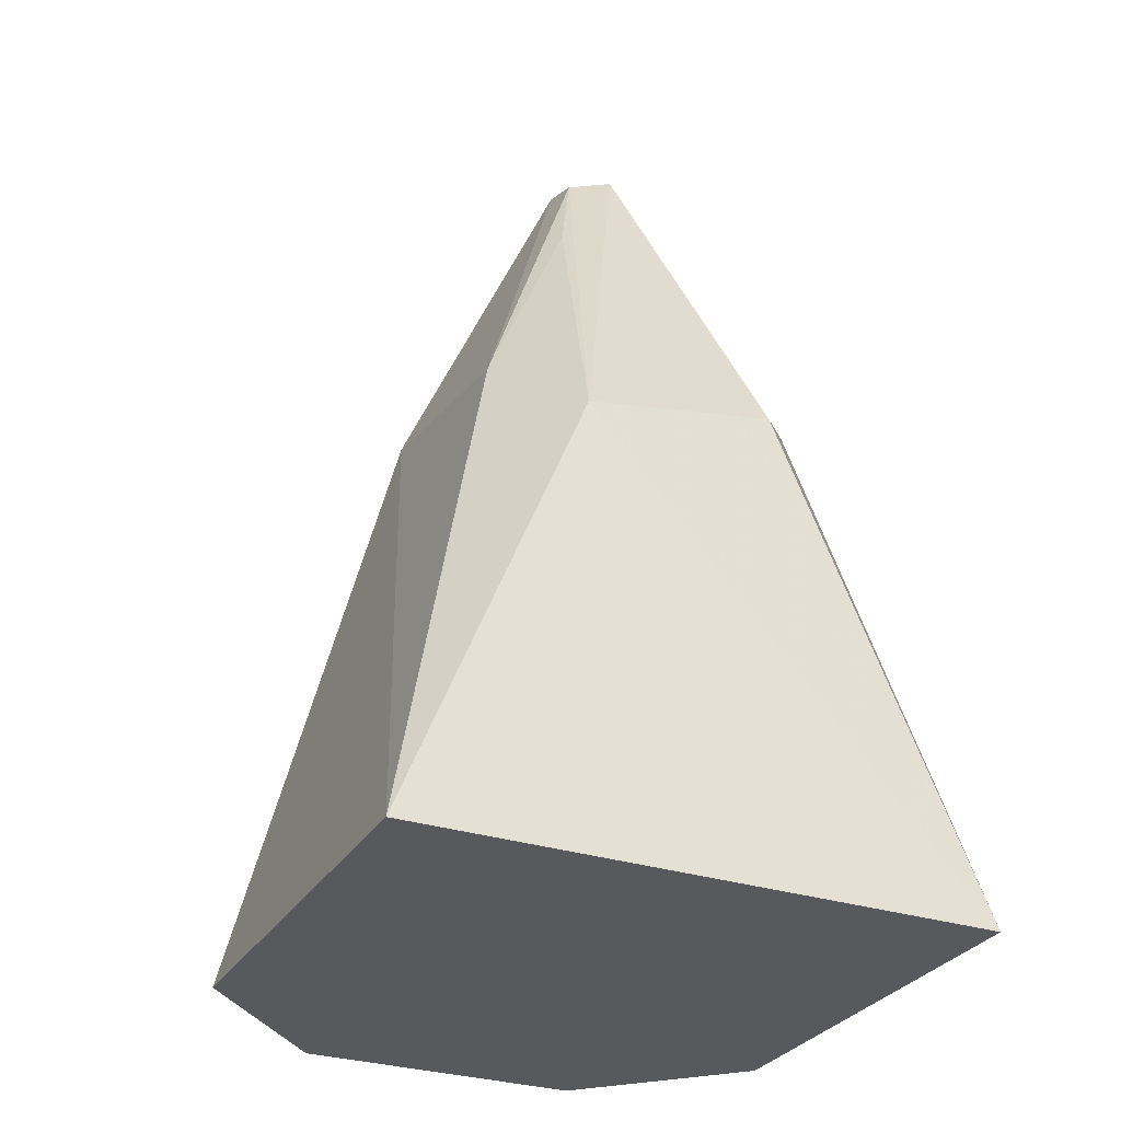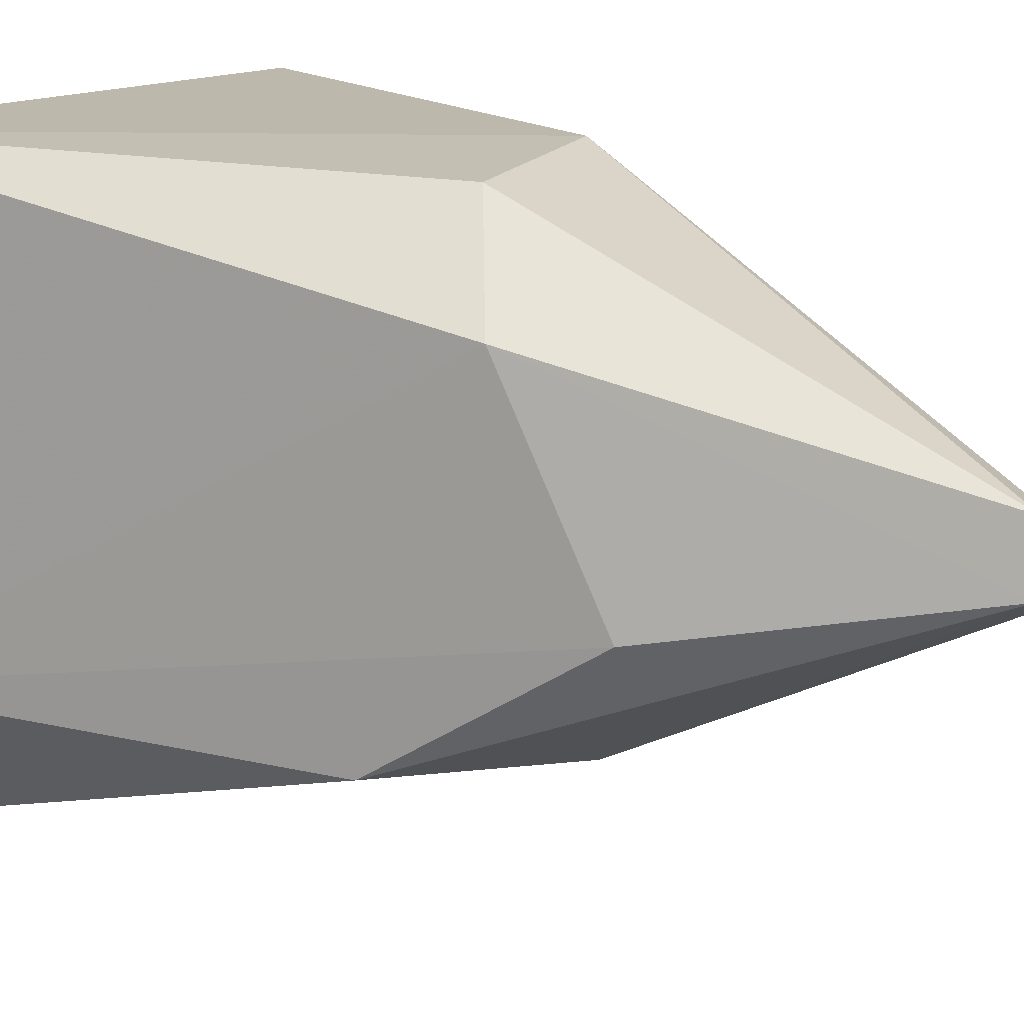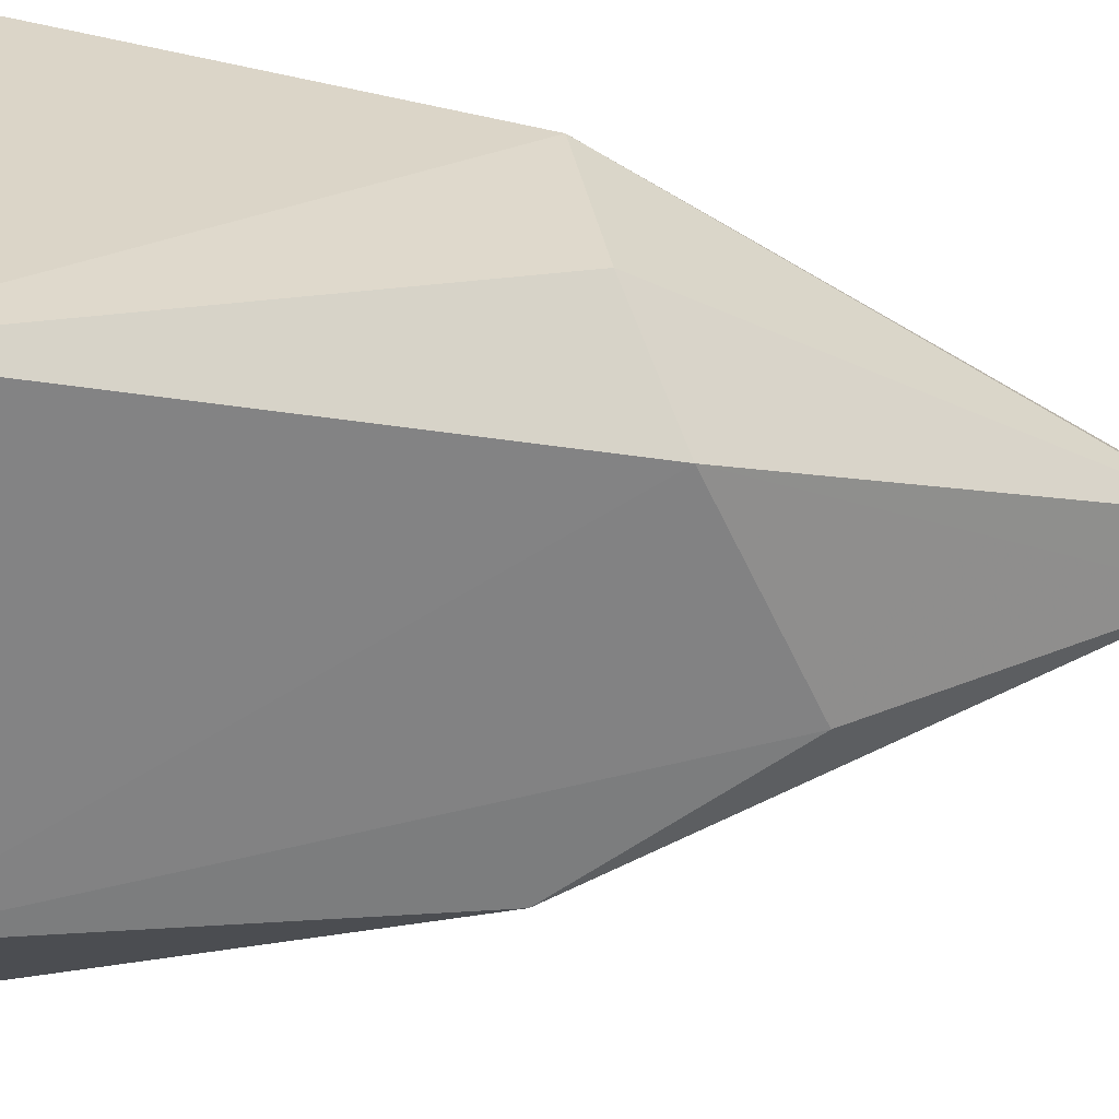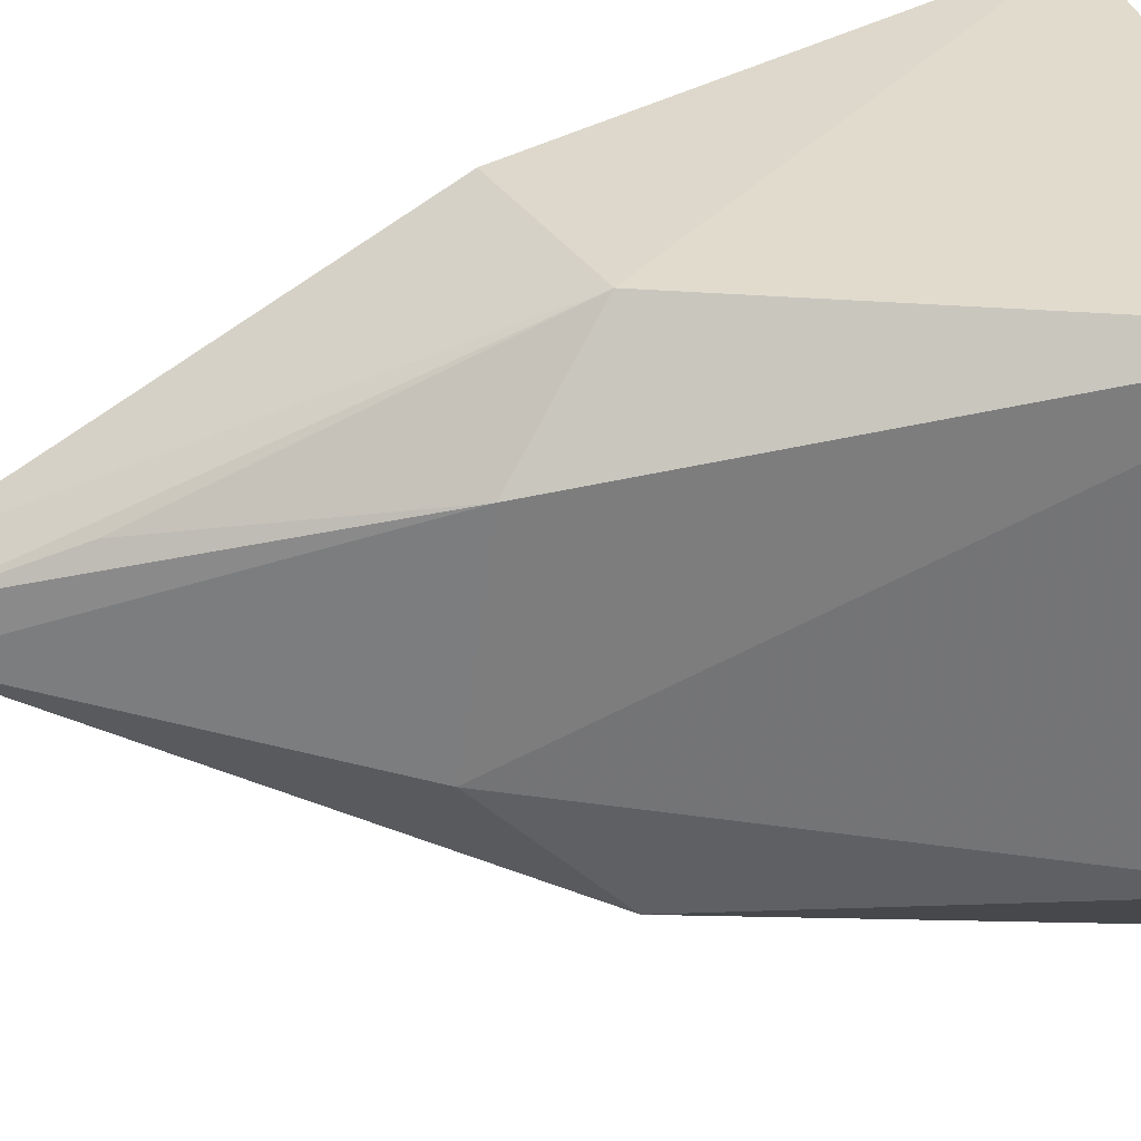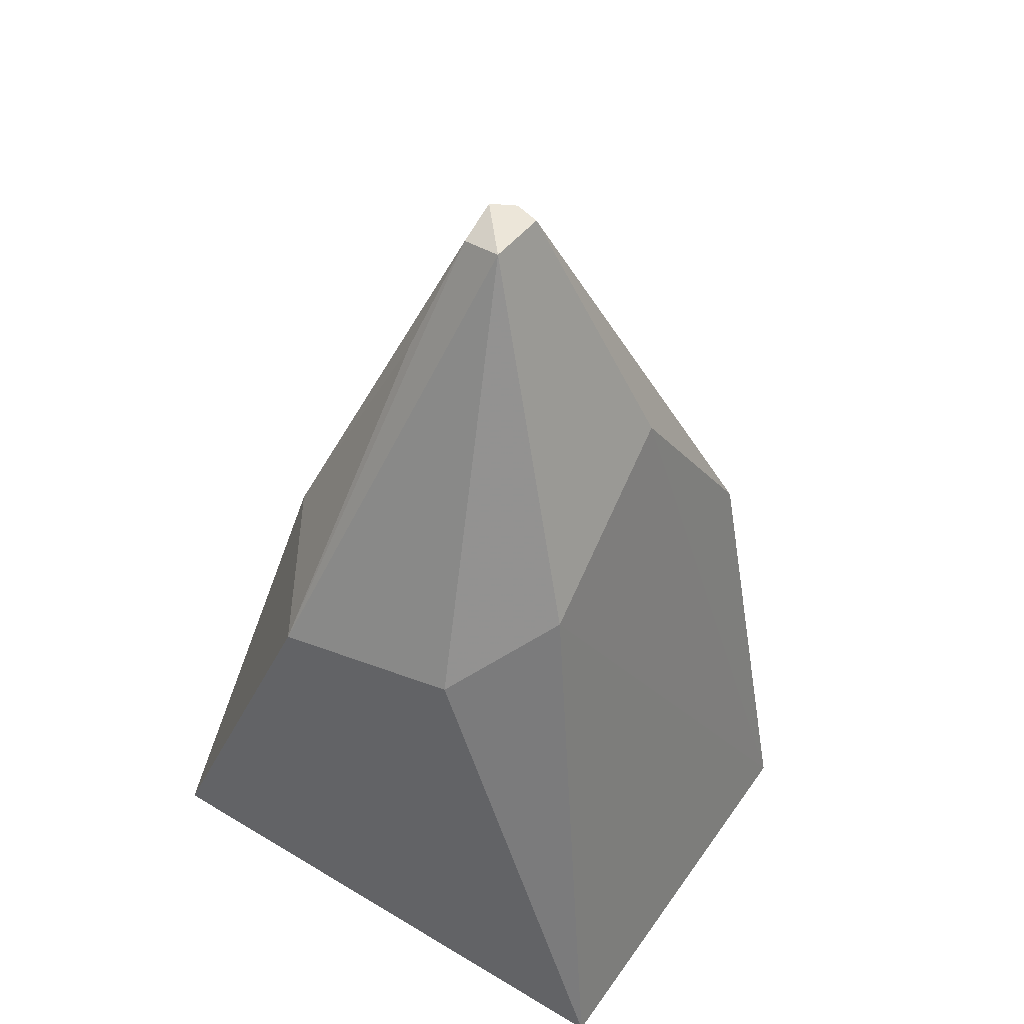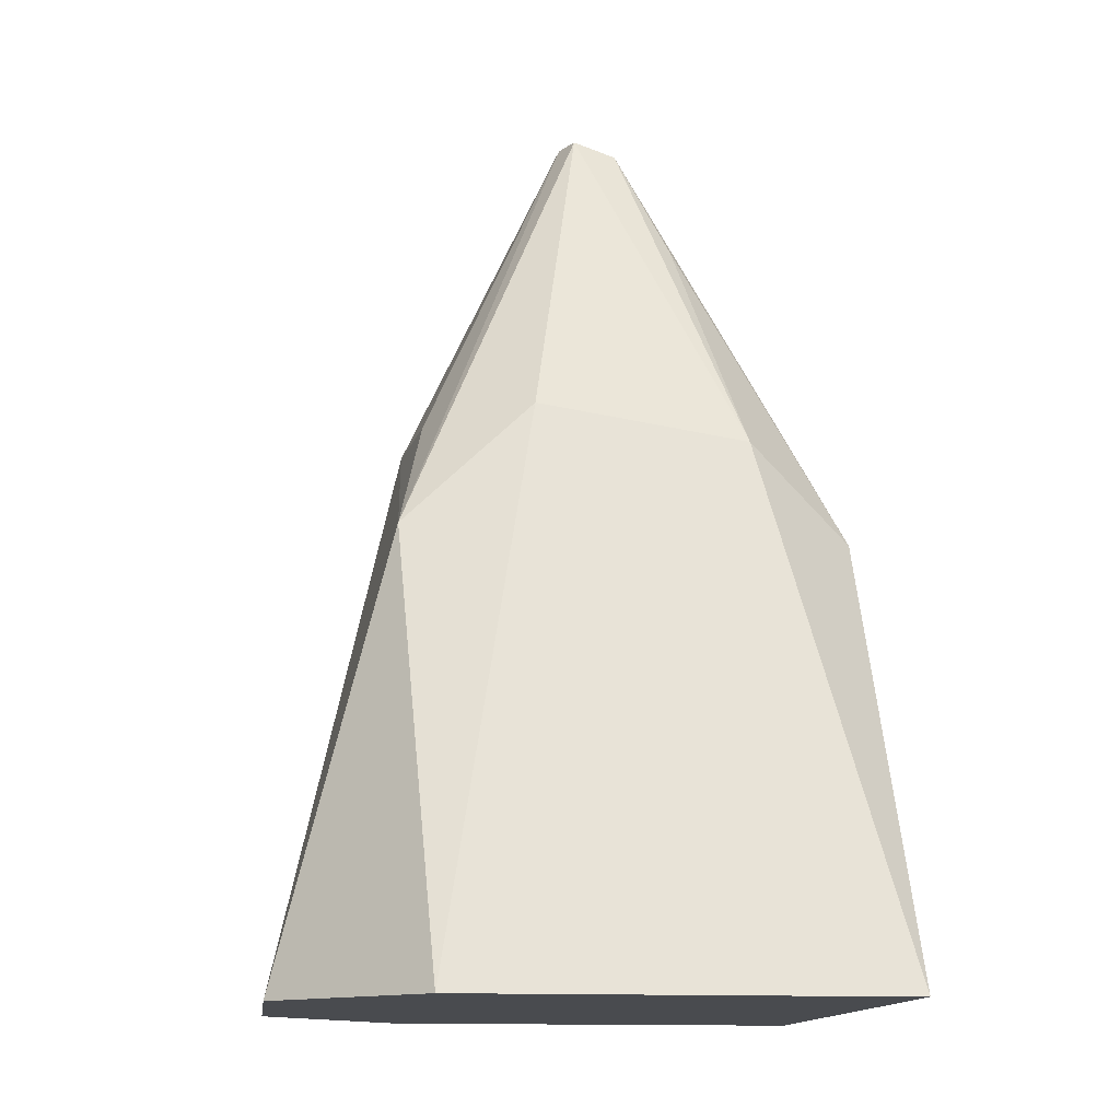
<metadata>
{"format":"obj","ext":"obj","renderer":"f3d","projection":"perspective","resolution":1024,"background":"white","views":[{"elev":-30.1,"azim":-25.5,"up":"+Y"},{"elev":13.8,"azim":125.0,"up":"+Z"},{"elev":29.2,"azim":93.6,"up":"+Z"},{"elev":33.9,"azim":-103.8,"up":"+Z"},{"elev":49.4,"azim":33.6,"up":"+Y"},{"elev":-13.9,"azim":-97.4,"up":"+Y"}]}
</metadata>
<code>
v -0.2808 1.274 0.1452
v -0.2369 1.163 0.1502
v -0.2598 1.263 0.04784
v -0.3345 1.163 0.02007
v -0.367 1.163 0.1502
v -0.2369 1.163 0.0526
v -0.306 1.368 0.08802
v -0.3253 1.265 0.1475
v -0.2639 1.287 0.1228
v -0.2695 1.163 0.02007
v -0.2896 1.292 0.04877
v -0.367 1.163 0.0526
v -0.3375 1.284 0.1227
v -0.2955 1.367 0.1002
v -0.2688 1.308 0.076
v -0.2945 1.368 0.08692
v -0.3386 1.263 0.04554
v -0.3384 1.291 0.07497
v -0.3057 1.364 0.09778
v -0.3005 1.368 0.08509
v -0.3132 1.338 0.1096
v -0.3184 1.291 0.05174
f 5 4 2
f 6 2 4
f 8 5 2
f 8 2 1
f 9 2 6
f 9 1 2
f 10 6 4
f 10 3 6
f 11 10 4
f 11 3 10
f 12 4 5
f 13 5 8
f 14 8 1
f 14 1 9
f 15 9 6
f 15 6 3
f 16 3 11
f 16 15 3
f 16 7 14
f 16 14 9
f 16 9 15
f 17 11 4
f 17 4 12
f 18 12 5
f 18 5 13
f 18 17 12
f 18 13 7
f 18 7 17
f 19 8 14
f 19 14 7
f 19 7 13
f 20 16 11
f 20 7 16
f 20 17 7
f 21 19 13
f 21 13 8
f 21 8 19
f 22 20 11
f 22 11 17
f 22 17 20

</code>
